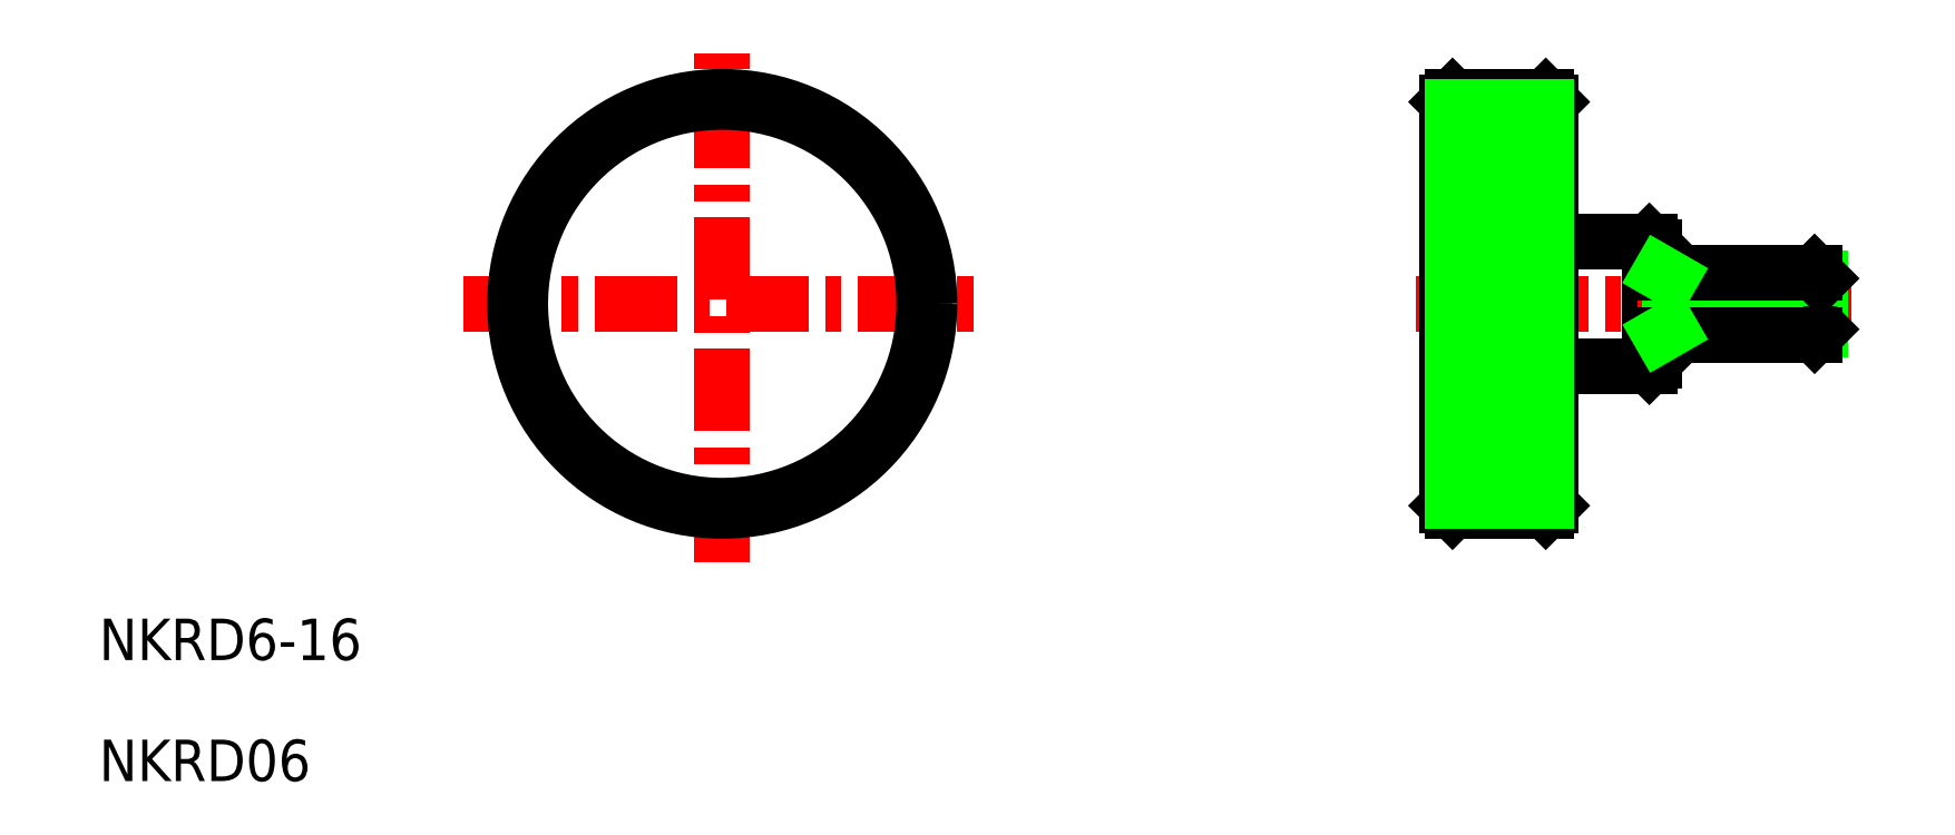
<metadata>
{"format":"dxf","ext":"dxf","renderer":"ezdxf+matplotlib","layout":"modelspace","background":"white","min_lineweight":24,"dpi":150}
</metadata>
<code>
0
SECTION
2
ENTITIES
0
LINE
8
0
10
166.8
20
113.2
30
0
11
166.8
21
119.2
31
0
0
LINE
8
0
10
165.3
20
110.7
30
0
11
165.3
21
121.7
31
0
0
LINE
8
0
10
145.8
20
96.24
30
0
11
145.8
21
136.2
31
0
0
LINE
8
0
10
154.8
20
96.24
30
0
11
154.8
21
136.2
31
0
0
LINE
8
0
10
164.8
20
110.2
30
0
11
164.8
21
122.2
31
0
0
LINE
8
0
10
155.3
20
110.2
30
0
11
164.8
21
110.2
31
0
0
LINE
8
0
10
164.8
20
110.2
30
0
11
165.3
21
110.7
31
0
0
LINE
8
0
10
164.8
20
113.2
30
0
11
164.8
21
113.2
31
0
0
LINE
8
0
10
145.3
20
96.74
30
0
11
145.8
21
96.24
31
0
0
LINE
8
0
10
154.8
20
96.24
30
0
11
155.3
21
96.74
31
0
0
LINE
8
0
10
164.8
20
122.2
30
0
11
155.3
21
122.2
31
0
0
LINE
8
0
10
164.8
20
116.2
30
0
11
164.8
21
116.2
31
0
0
LINE
8
0
10
165.3
20
121.7
30
0
11
164.8
21
122.2
31
0
0
LINE
8
0
10
145.3
20
135.7
30
0
11
145.8
21
136.2
31
0
0
LINE
8
0
10
155.3
20
135.7
30
0
11
154.8
21
136.2
31
0
0
POINT
8
0
10
150.3
20
116.2
30
0
0
POINT
8
0
10
157.1
20
116.6
30
0
0
POINT
8
0
10
163
20
116.3
30
0
0
POINT
8
0
10
157.4
20
117.6
30
0
0
POINT
8
0
10
171.3
20
90.24
30
0
0
POINT
8
0
10
155.8
20
116.2
30
0
0
POINT
8
0
10
158.1
20
122.2
30
0
0
LINE
8
CENTER
10
184.3
20
116.2
30
0
11
142.3
21
116.2
31
0
0
LINE
8
CENTER
10
50.31
20
116.2
30
0
11
100.3
21
116.2
31
0
0
LINE
8
CENTER
10
75.31
20
91.24
30
0
11
75.31
21
141.2
31
0
0
CIRCLE
8
0
10
75.31
20
116.2
30
0
40
19.5
0
CIRCLE
8
0
10
75.31
20
116.2
30
0
40
20
0
LINE
8
0
10
145.3
20
116.2
30
0
11
145.3
21
96.74
31
0
0
LINE
8
0
10
145.3
20
116.2
30
0
11
145.3
21
135.7
31
0
0
LINE
8
0
10
155.3
20
116.2
30
0
11
155.3
21
96.74
31
0
0
LINE
8
0
10
155.3
20
116.2
30
0
11
155.3
21
135.7
31
0
0
LINE
8
0
10
145.8
20
96.24
30
0
11
154.8
21
96.24
31
0
0
LINE
8
0
10
145.8
20
136.2
30
0
11
154.8
21
136.2
31
0
0
LINE
8
0
10
145.8
20
97.24
30
0
11
154.8
21
97.24
31
0
0
LINE
8
0
10
145.8
20
98.24
30
0
11
154.8
21
98.24
31
0
0
LINE
8
0
10
145.8
20
99.24
30
0
11
154.8
21
99.24
31
0
0
LINE
8
0
10
145.8
20
100.2
30
0
11
154.8
21
100.2
31
0
0
LINE
8
0
10
145.8
20
101.2
30
0
11
154.8
21
101.2
31
0
0
LINE
8
0
10
145.8
20
102.2
30
0
11
154.8
21
102.2
31
0
0
LINE
8
0
10
145.8
20
103.2
30
0
11
154.8
21
103.2
31
0
0
LINE
8
0
10
145.8
20
104.2
30
0
11
154.8
21
104.2
31
0
0
LINE
8
0
10
145.8
20
105.2
30
0
11
154.8
21
105.2
31
0
0
LINE
8
0
10
145.8
20
106.2
30
0
11
154.8
21
106.2
31
0
0
LINE
8
0
10
145.8
20
107.2
30
0
11
154.8
21
107.2
31
0
0
LINE
8
0
10
145.8
20
108.2
30
0
11
154.8
21
108.2
31
0
0
LINE
8
0
10
145.8
20
109.2
30
0
11
154.8
21
109.2
31
0
0
LINE
8
0
10
145.8
20
110.2
30
0
11
154.8
21
110.2
31
0
0
LINE
8
0
10
145.8
20
111.2
30
0
11
154.8
21
111.2
31
0
0
LINE
8
0
10
145.8
20
112.2
30
0
11
154.8
21
112.2
31
0
0
LINE
8
0
10
145.8
20
113.2
30
0
11
154.8
21
113.2
31
0
0
LINE
8
0
10
145.8
20
114.2
30
0
11
154.8
21
114.2
31
0
0
LINE
8
0
10
145.8
20
115.2
30
0
11
154.8
21
115.2
31
0
0
LINE
8
0
10
145.8
20
117.2
30
0
11
154.8
21
117.2
31
0
0
LINE
8
0
10
145.8
20
118.2
30
0
11
154.8
21
118.2
31
0
0
LINE
8
0
10
145.8
20
119.2
30
0
11
154.8
21
119.2
31
0
0
LINE
8
0
10
145.8
20
120.2
30
0
11
154.8
21
120.2
31
0
0
LINE
8
0
10
145.8
20
121.2
30
0
11
154.8
21
121.2
31
0
0
LINE
8
0
10
145.8
20
122.2
30
0
11
154.8
21
122.2
31
0
0
LINE
8
0
10
145.8
20
123.2
30
0
11
154.8
21
123.2
31
0
0
LINE
8
0
10
145.8
20
124.2
30
0
11
154.8
21
124.2
31
0
0
LINE
8
0
10
145.8
20
125.2
30
0
11
154.8
21
125.2
31
0
0
LINE
8
0
10
145.8
20
126.2
30
0
11
154.8
21
126.2
31
0
0
LINE
8
0
10
145.8
20
127.2
30
0
11
154.8
21
127.2
31
0
0
LINE
8
0
10
145.8
20
128.2
30
0
11
154.8
21
128.2
31
0
0
LINE
8
0
10
145.8
20
129.2
30
0
11
154.8
21
129.2
31
0
0
LINE
8
0
10
145.8
20
130.2
30
0
11
154.8
21
130.2
31
0
0
LINE
8
0
10
145.8
20
131.2
30
0
11
154.8
21
131.2
31
0
0
LINE
8
0
10
145.8
20
132.2
30
0
11
154.8
21
132.2
31
0
0
LINE
8
0
10
145.8
20
133.2
30
0
11
154.8
21
133.2
31
0
0
LINE
8
0
10
145.8
20
134.2
30
0
11
154.8
21
134.2
31
0
0
LINE
8
0
10
145.8
20
135.2
30
0
11
154.8
21
135.2
31
0
0
TEXT
8
0
10
15.15
20
81.83
30
0
40
4
1
NKRD6-16
0
TEXT
8
0
10
15.15
20
70.14
30
0
40
4
1
NKRD06
0
LINE
8
0
10
180.8
20
119.2
30
0
11
180.8
21
113.2
31
0
0
LINE
8
0
10
181.3
20
118.7
30
0
11
181.3
21
113.8
31
0
0
LINE
8
0
10
166.8
20
113.8
30
0
11
181.3
21
113.8
31
0
0
LINE
8
0
10
165.3
20
113.2
30
0
11
180.8
21
113.2
31
0
0
LINE
8
0
10
166.8
20
113.8
30
0
11
165.9
21
113.2
31
0
0
LINE
8
0
10
181.3
20
113.8
30
0
11
180.8
21
113.2
31
0
0
LINE
8
0
10
166.8
20
118.7
30
0
11
181.3
21
118.7
31
0
0
LINE
8
0
10
165.3
20
119.2
30
0
11
180.8
21
119.2
31
0
0
LINE
8
0
10
166.8
20
118.7
30
0
11
165.9
21
119.2
31
0
0
LINE
8
0
10
180.8
20
119.2
30
0
11
181.3
21
118.7
31
0
0
ENDSEC
0
EOF

</code>
